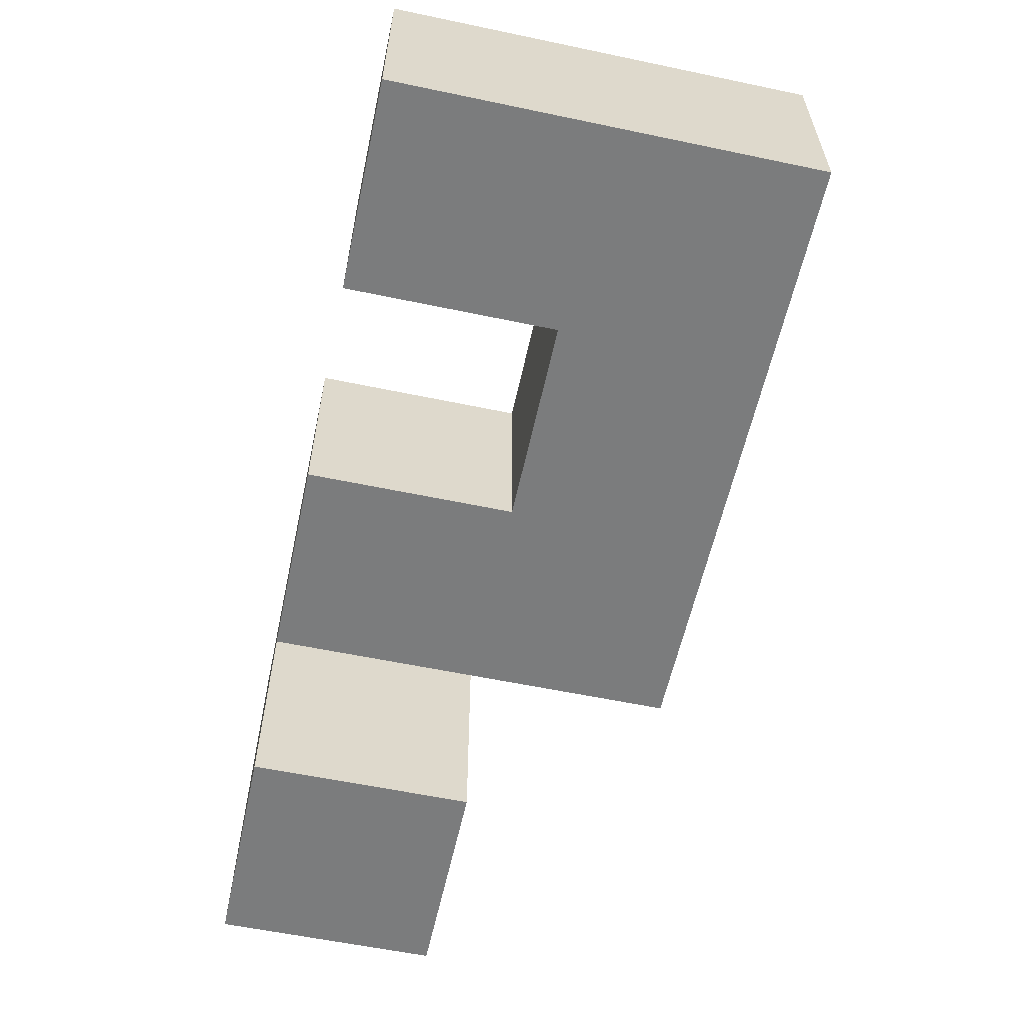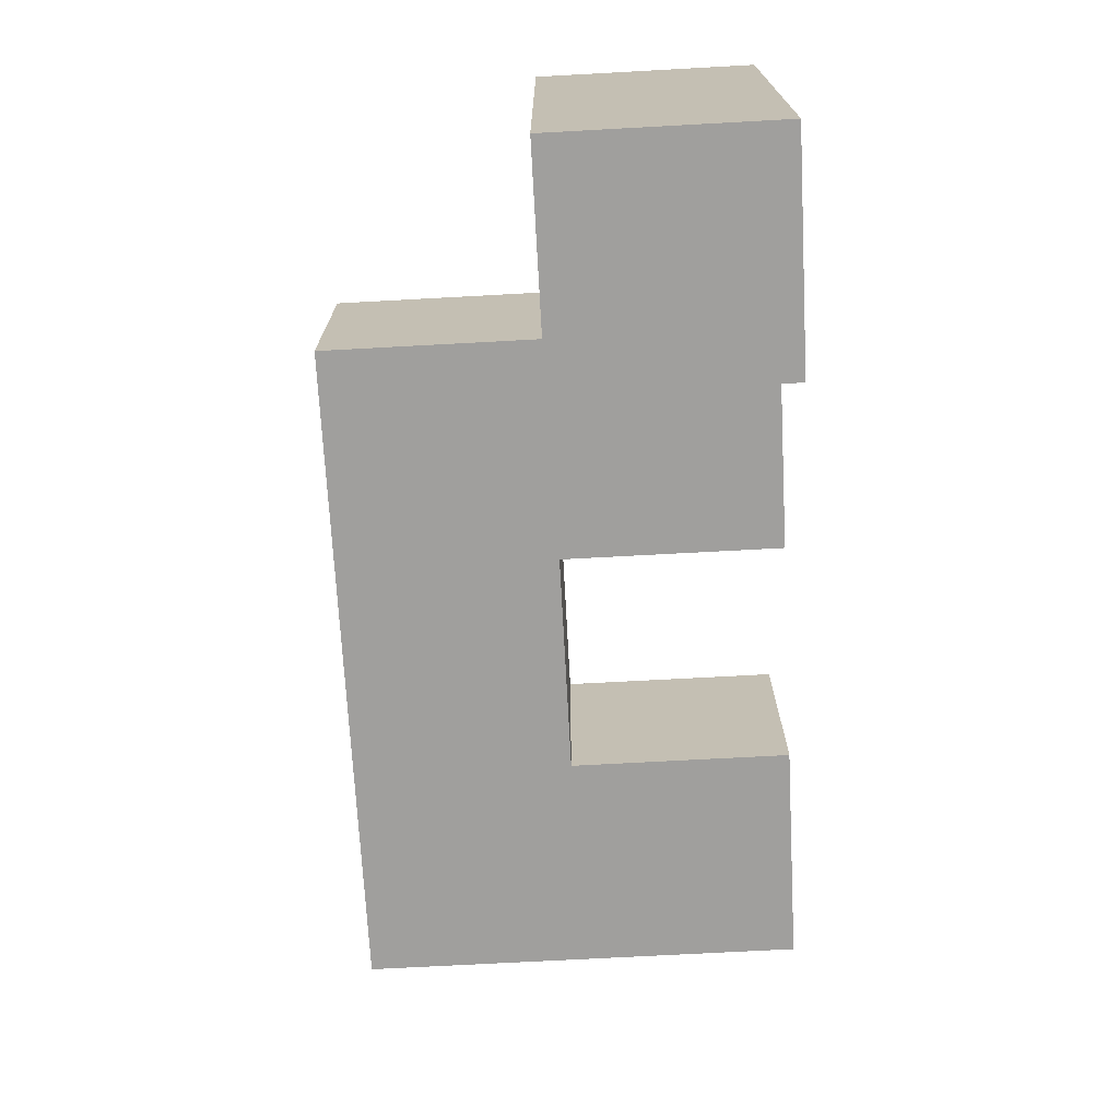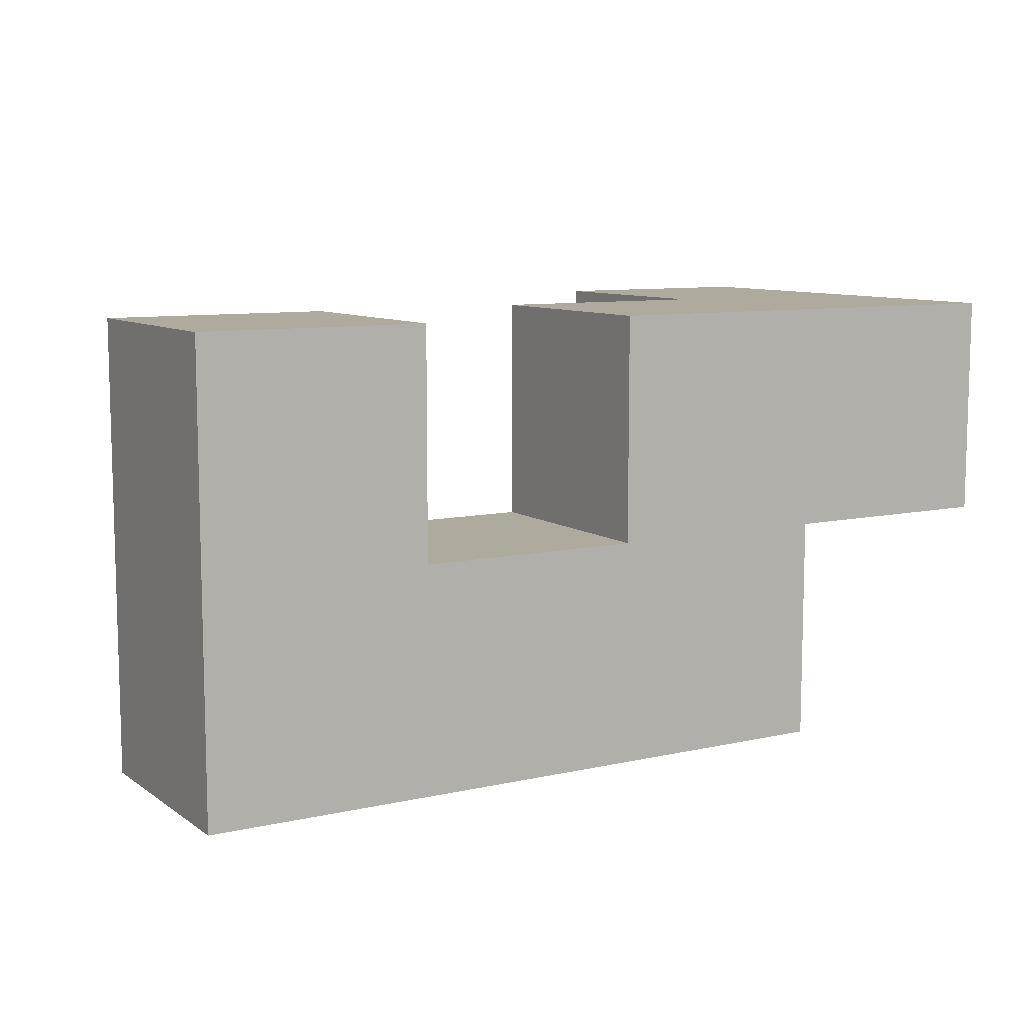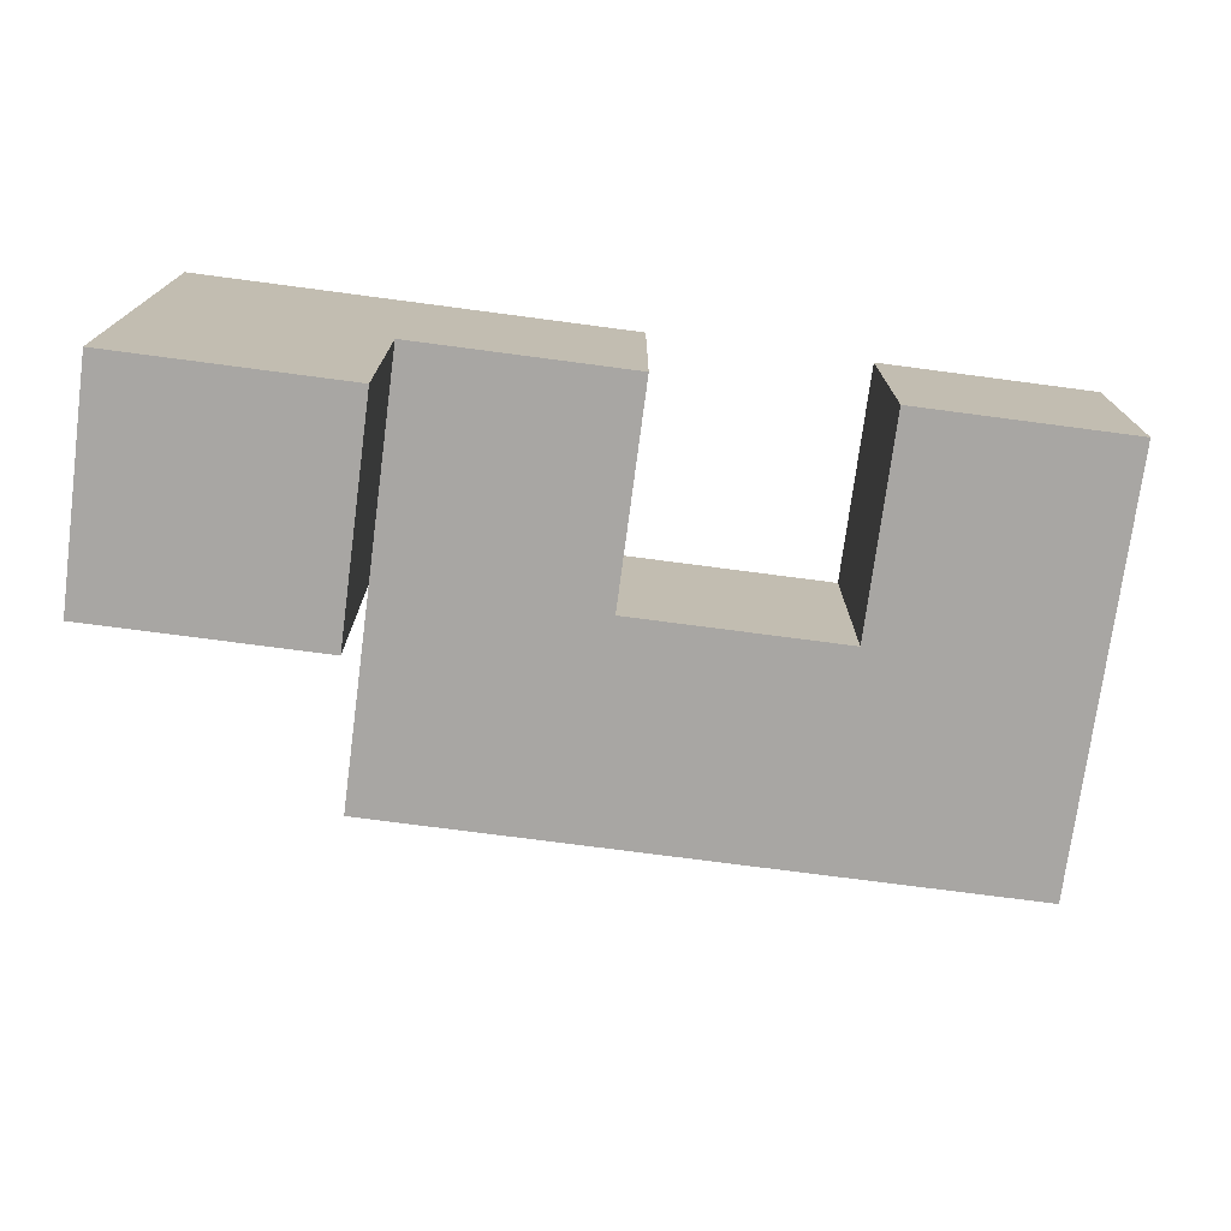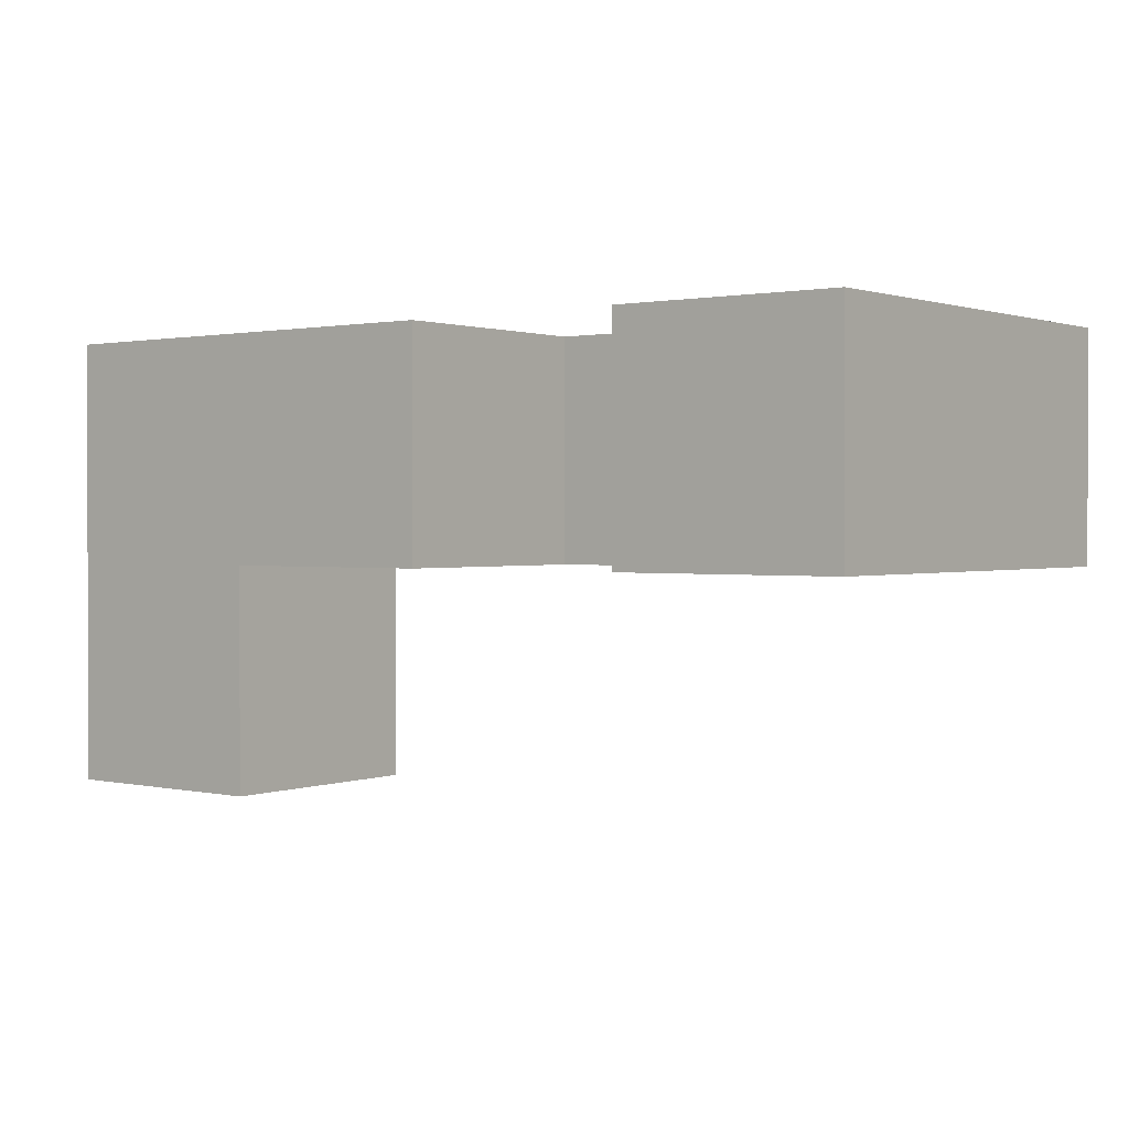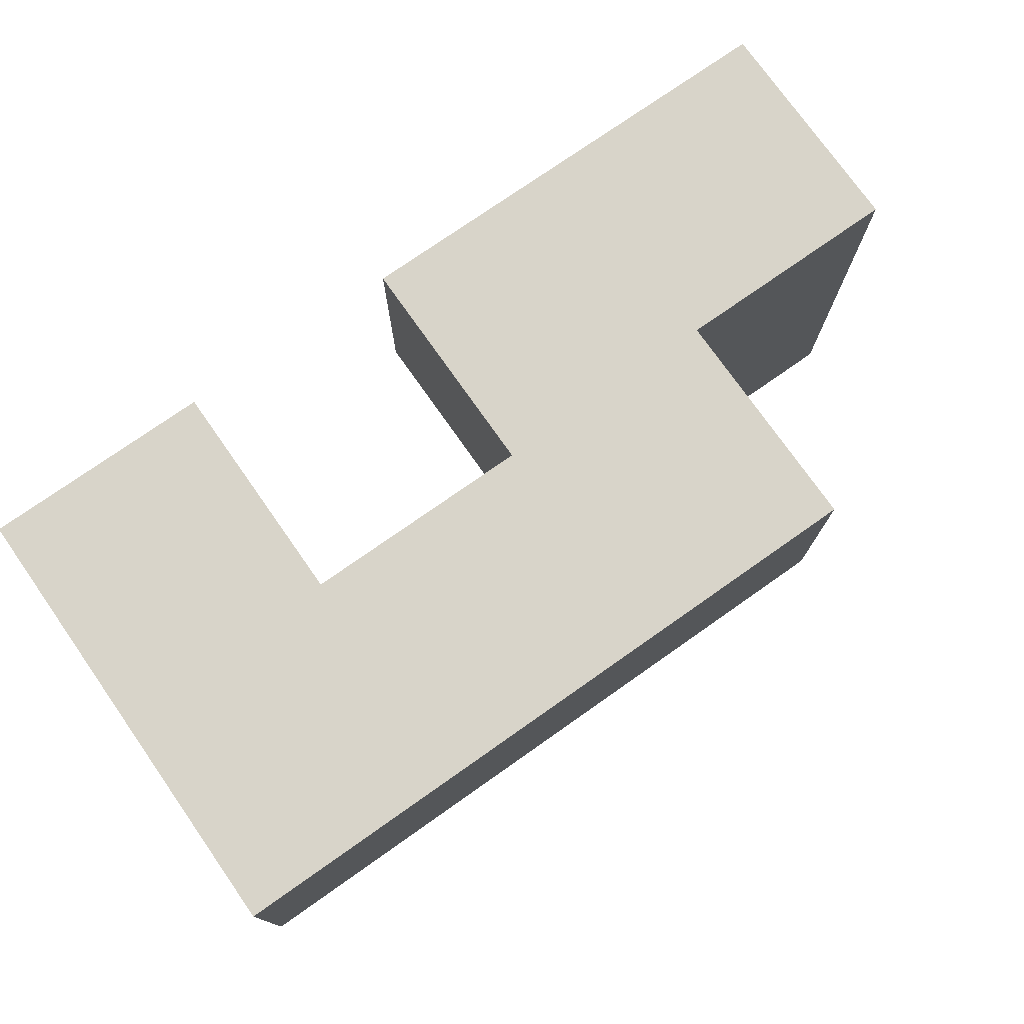
<metadata>
{"format":"obj","ext":"obj","renderer":"f3d","projection":"perspective","resolution":1024,"background":"white","views":[{"elev":-58.6,"azim":77.8,"up":"+Y"},{"elev":-71.4,"azim":-86.9,"up":"+Y"},{"elev":9.2,"azim":149.3,"up":"+Z"},{"elev":-74.3,"azim":-7.5,"up":"+Y"},{"elev":1.2,"azim":37.8,"up":"+Y"},{"elev":75.7,"azim":144.9,"up":"+Y"}]}
</metadata>
<code>
v -0.3 -0.5 0.5
v -0.3 -0.5 0.3
v -0.3 -0.3 0.3
v -0.3 -0.3 0.5
v -0.5 -0.5 0.5
v -0.5 -0.3 0.5
v -0.5 -0.3 0.3
v -0.5 -0.5 0.3
v -0.5 -0.1 0.5
v -0.5 -0.1 0.3
v -0.3 -0.1 0.3
v -0.3 -0.1 0.5
v -0.1 -0.3 0.5
v -0.1 -0.3 0.3
v -0.1 -0.1 0.3
v -0.1 -0.1 0.5
v 0.3 -0.3 0.5
v 0.3 -0.3 0.3
v 0.3 -0.1 0.3
v 0.3 -0.1 0.5
v 0.1 -0.3 0.5
v 0.1 -0.1 0.5
v 0.1 -0.1 0.3
v 0.1 -0.3 0.3
v -0.3 -0.1 0.1
v -0.3 -0.3 0.1
v -0.1 -0.1 0.1
v -0.1 -0.3 0.1
v 0.1 -0.1 0.1
v 0.1 -0.3 0.1
v 0.3 -0.3 0.1
v 0.3 -0.1 0.1
f 1 2 3 4
f 5 6 7 8
f 8 7 3 2
f 5 1 4 6
f 5 8 2 1
f 6 9 10 7
f 7 10 11 3
f 6 4 12 9
f 9 12 11 10
f 13 14 15 16
f 4 13 16 12
f 12 16 15 11
f 4 3 14 13
f 17 18 19 20
f 21 22 23 24
f 21 17 20 22
f 22 20 19 23
f 21 24 18 17
f 3 11 25 26
f 26 25 27 28
f 11 15 27 25
f 3 26 28 14
f 28 27 29 30
f 14 24 23 15
f 15 23 29 27
f 14 28 30 24
f 18 31 32 19
f 30 29 32 31
f 23 19 32 29
f 24 30 31 18

</code>
